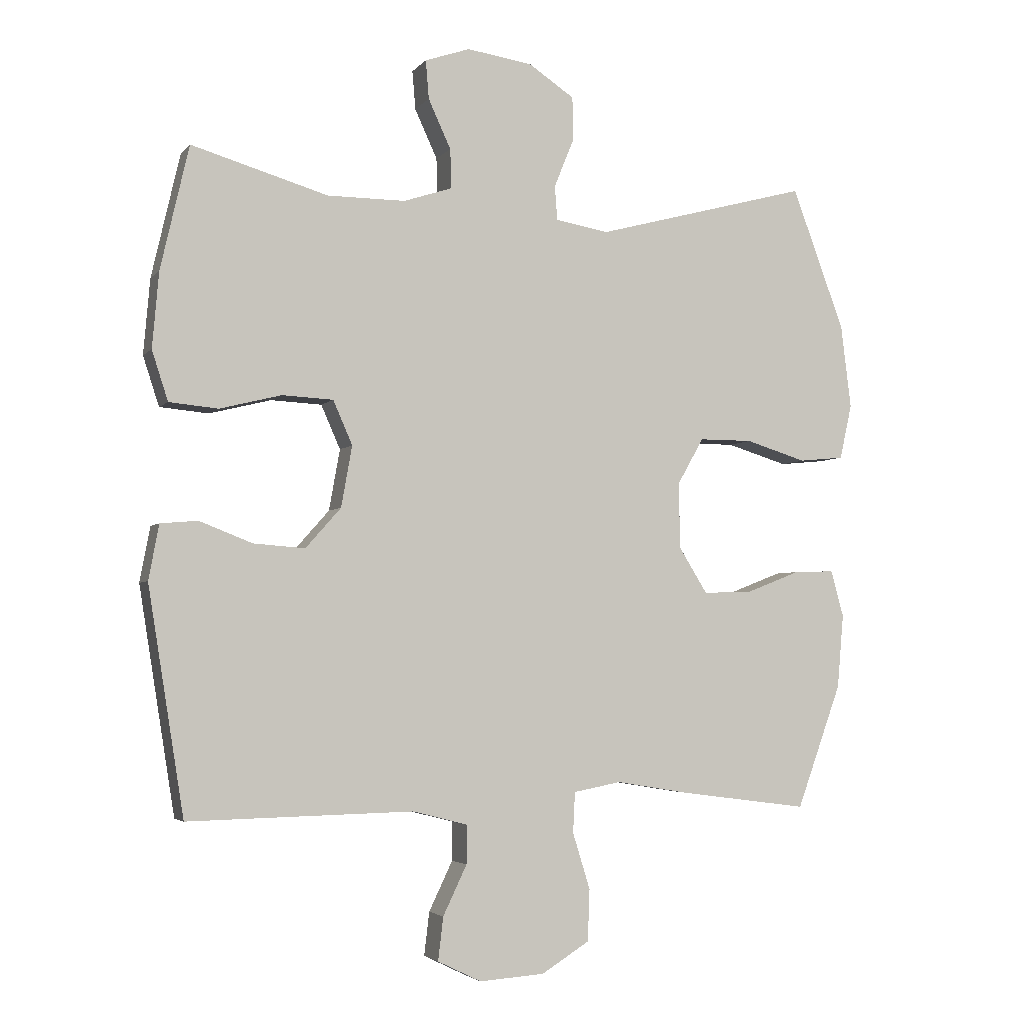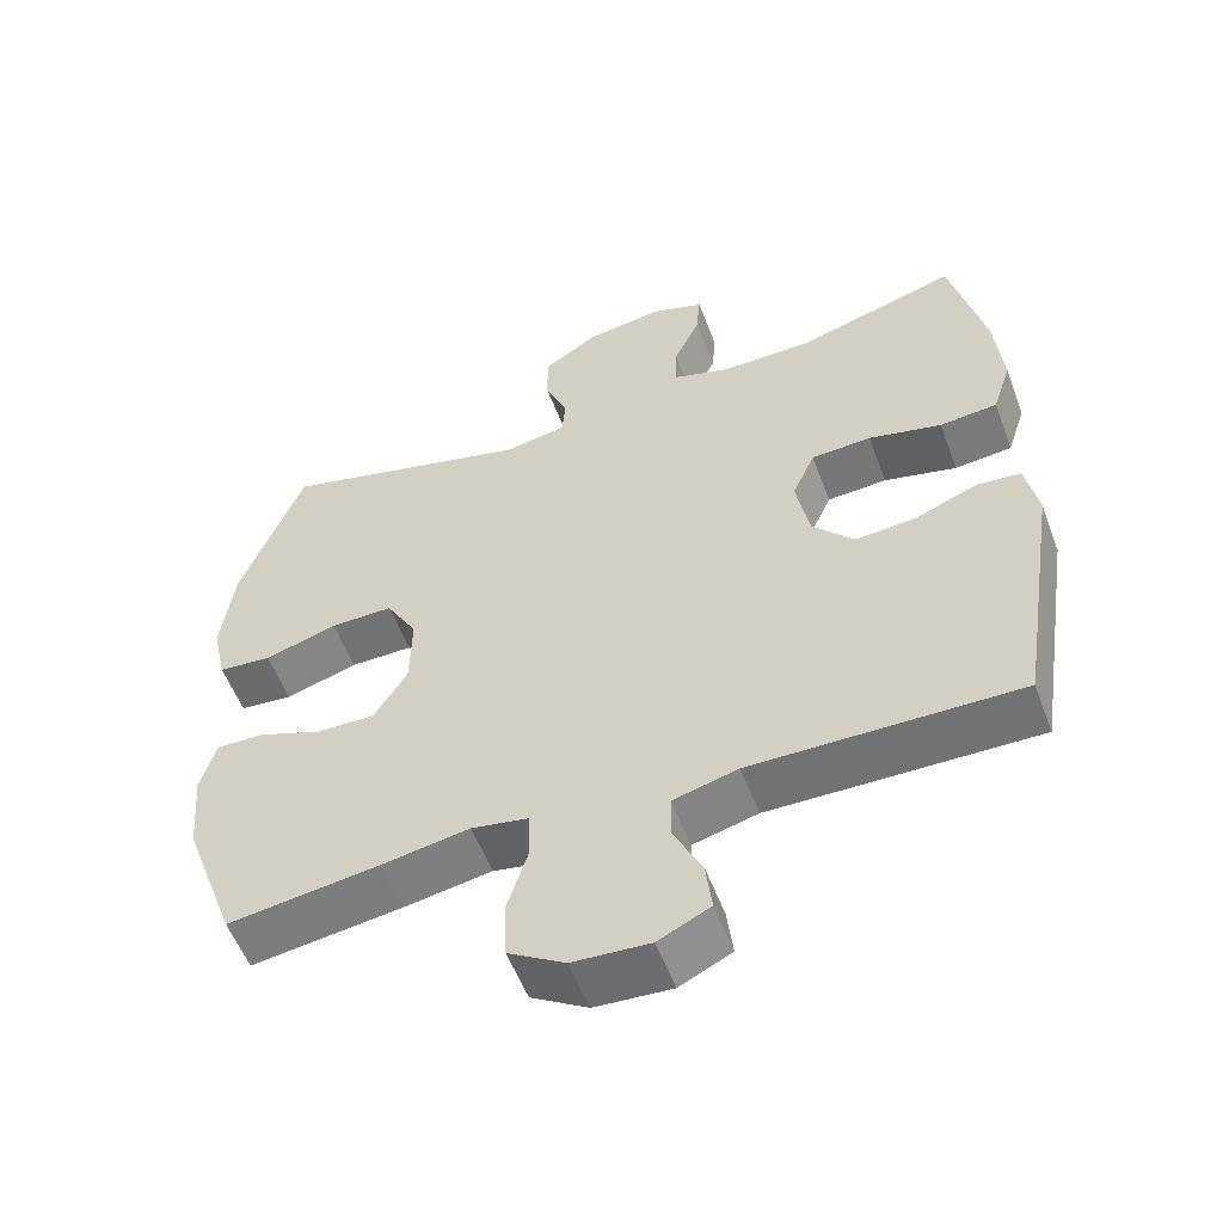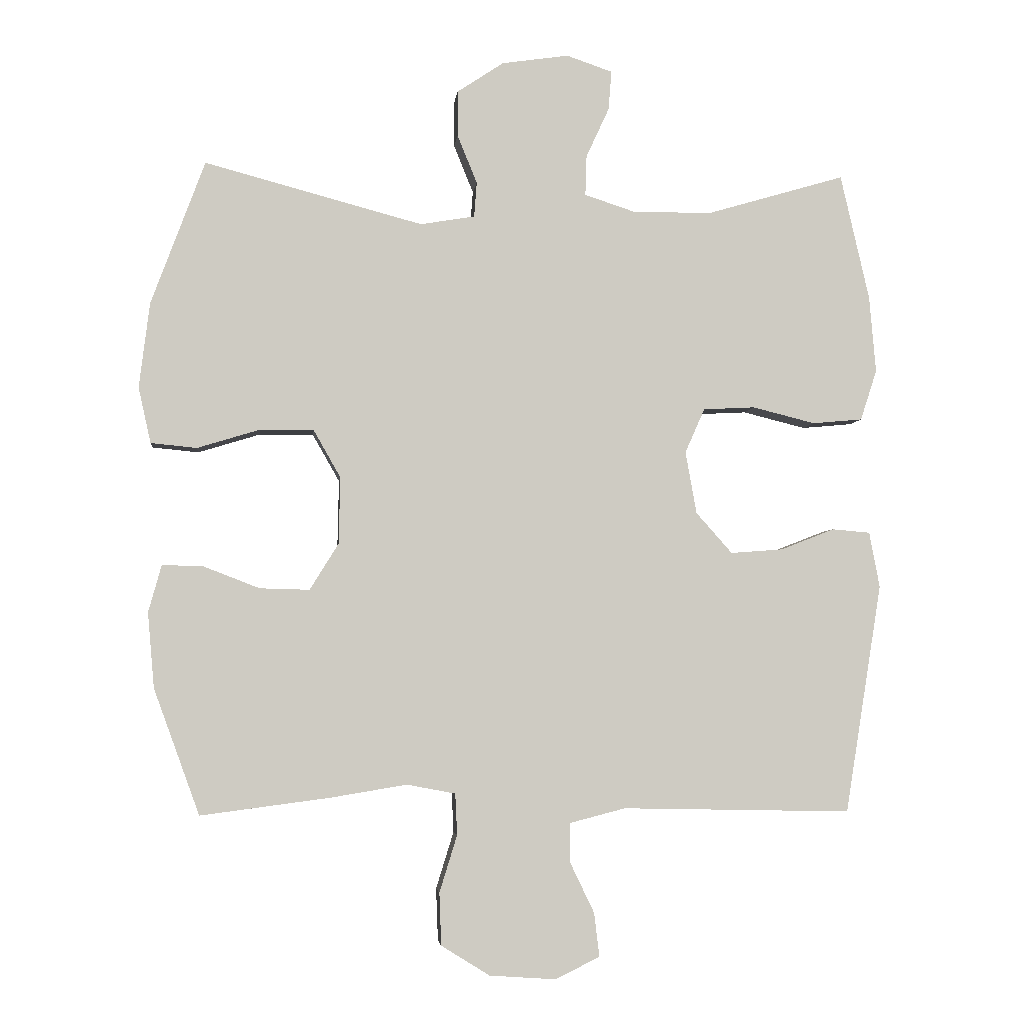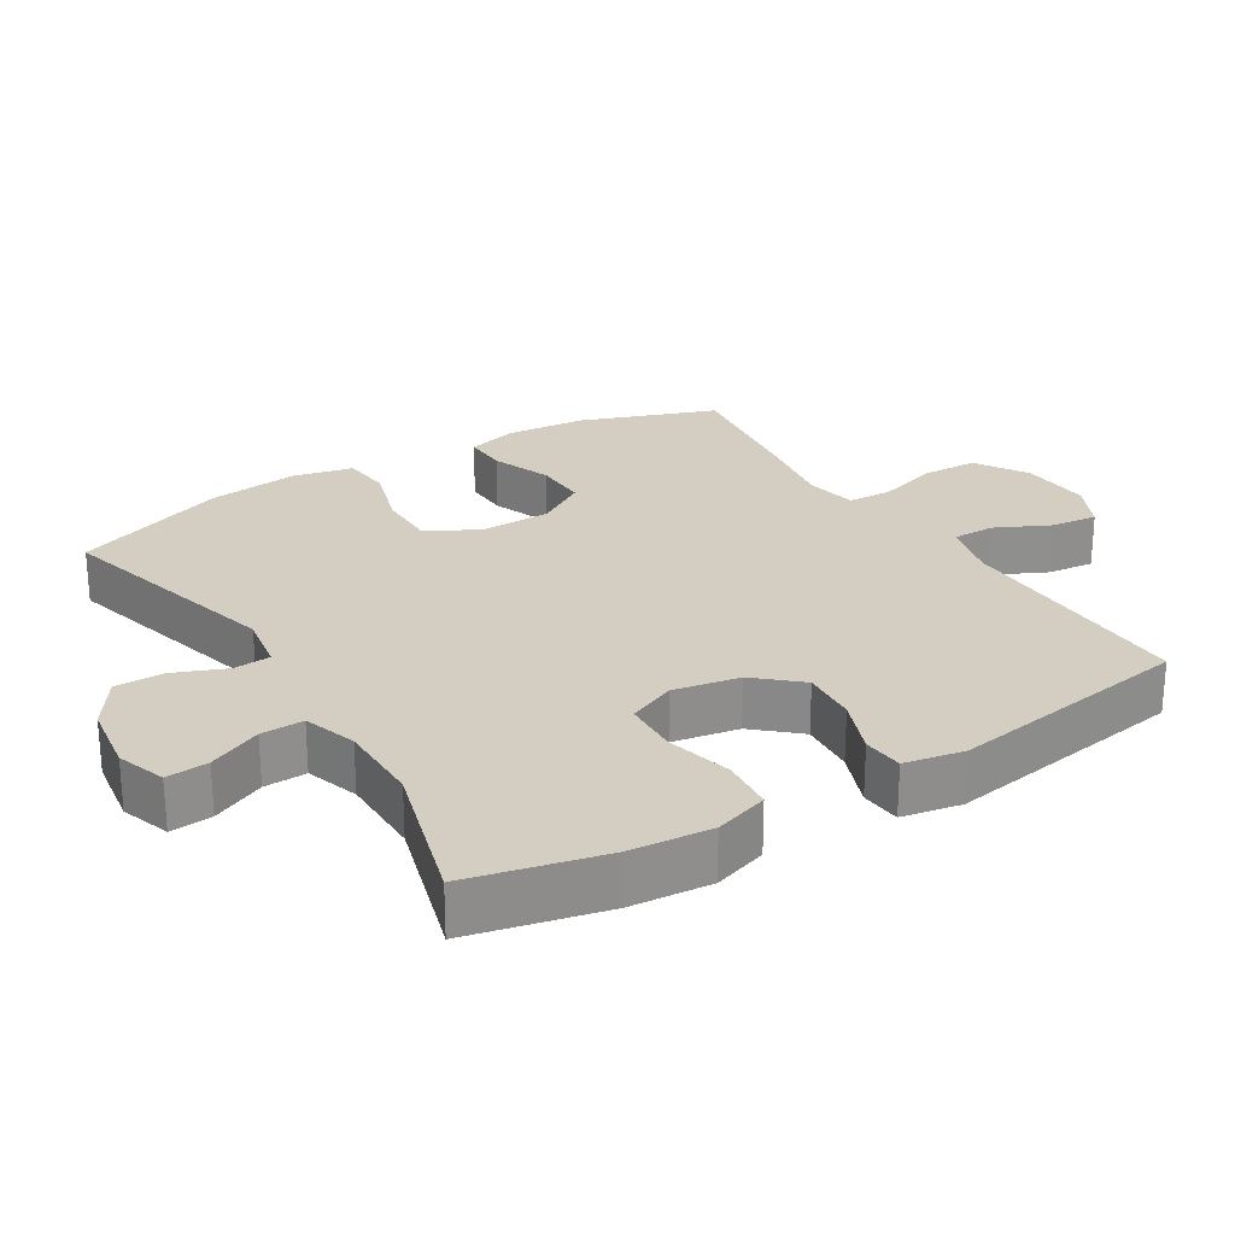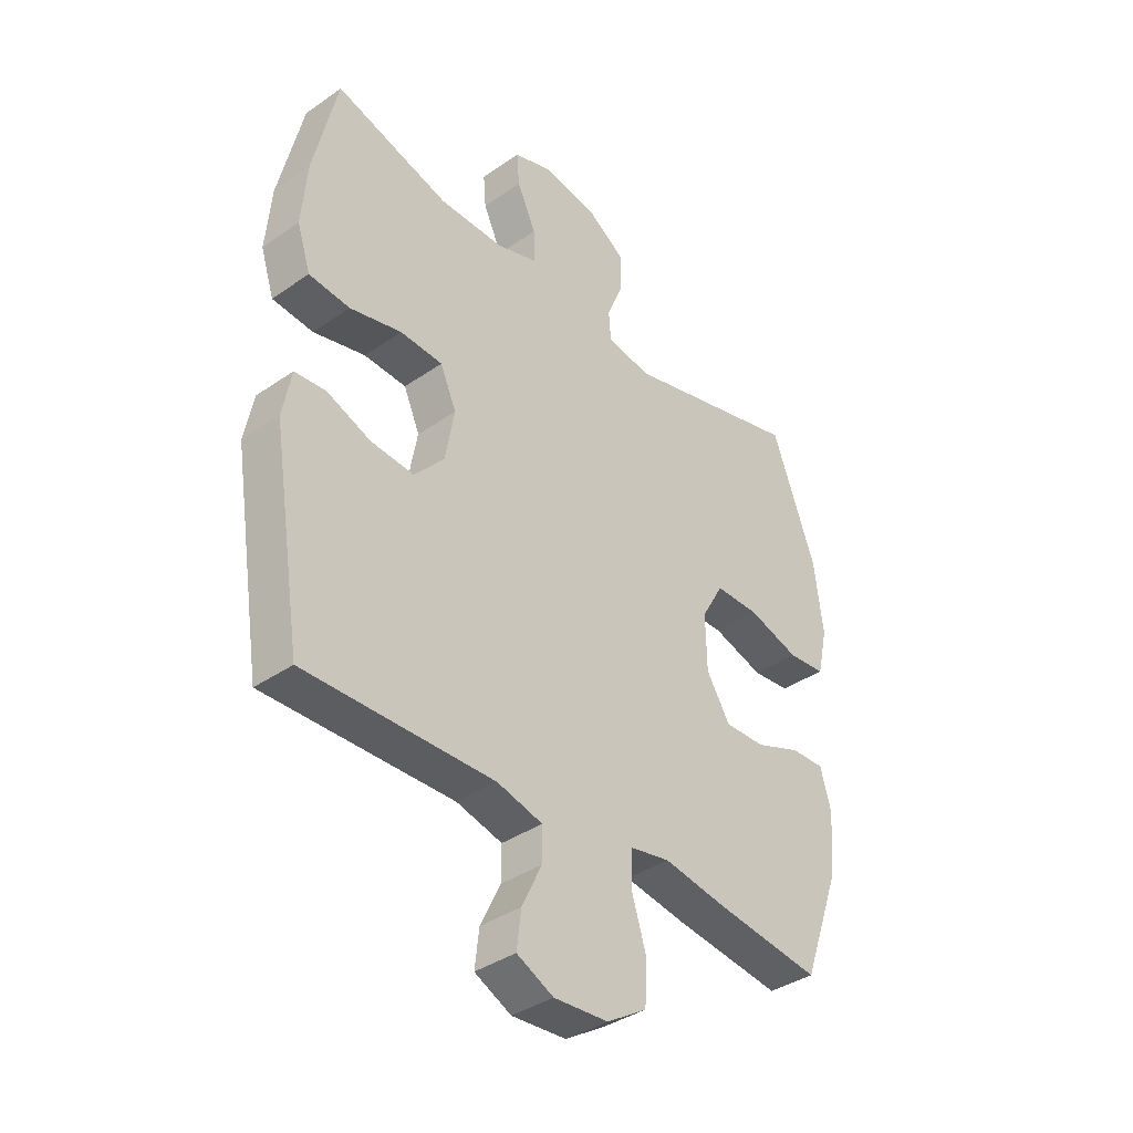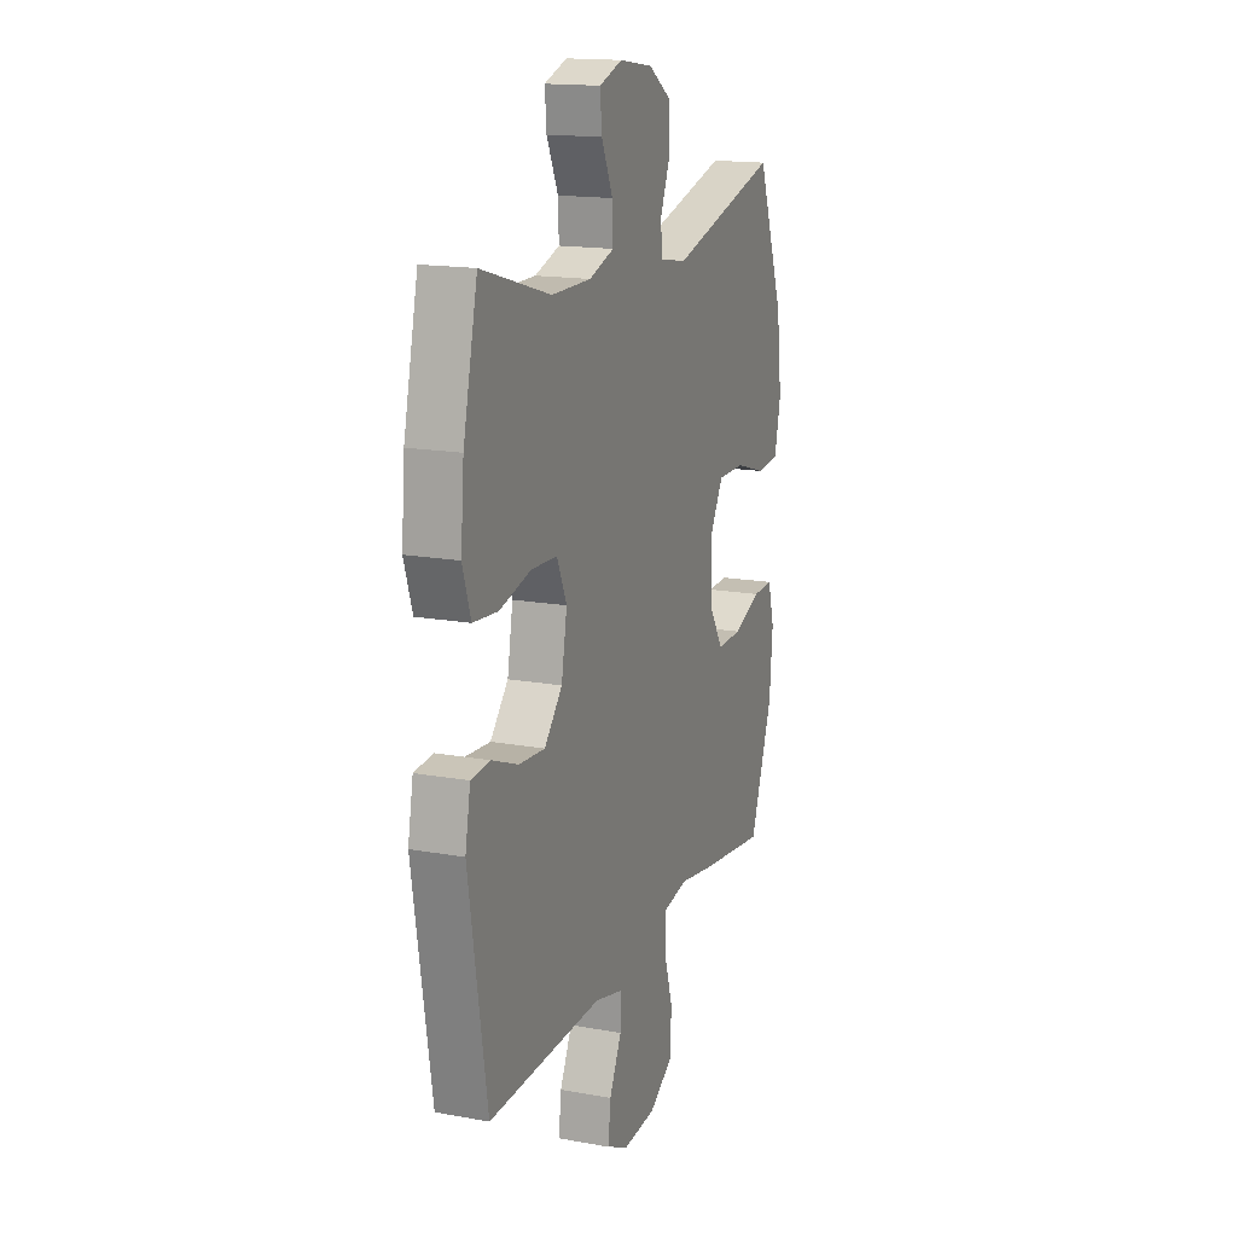
<metadata>
{"format":"obj","ext":"obj","renderer":"f3d","projection":"perspective","resolution":1024,"background":"white","views":[{"elev":-3.7,"azim":160.3,"up":"+Z"},{"elev":-55.9,"azim":20.6,"up":"+Z"},{"elev":-4.0,"azim":-6.0,"up":"+Z"},{"elev":25.3,"azim":58.4,"up":"+Y"},{"elev":-37.8,"azim":131.5,"up":"+Z"},{"elev":16.2,"azim":110.6,"up":"+Z"}]}
</metadata>
<code>
v -0.5 0.07 -0.5
v -0.57 0.07 -0.308
v -0.58 0.07 -0.193
v -0.56 0.07 -0.121
v -0.497 0.07 -0.123
v -0.412 0.07 -0.156
v -0.336 0.07 -0.158
v -0.292 0.07 -0.087
v -0.29 0.07 0.015
v -0.331 0.07 0.087
v -0.414 0.07 0.087
v -0.509 0.07 0.058
v -0.579 0.07 0.065
v -0.598 0.07 0.15
v -0.582 0.07 0.28
v -0.5 0.07 0.5
v -0.167 0.07 0.411
v -0.084 0.07 0.425
v -0.08 0.07 0.478
v -0.11 0.07 0.552
v -0.11 0.07 0.622
v -0.039 0.07 0.669
v 0.063 0.07 0.684
v 0.133 0.07 0.66
v 0.128 0.07 0.6
v 0.093 0.07 0.524
v 0.091 0.07 0.463
v 0.167 0.07 0.438
v 0.288 0.07 0.438
v 0.5 0.07 0.5
v 0.544 0.07 0.308
v 0.554 0.07 0.191
v 0.529 0.07 0.114
v 0.453 0.07 0.107
v 0.357 0.07 0.131
v 0.278 0.07 0.127
v 0.248 0.07 0.059
v 0.265 0.07 -0.036
v 0.32 0.07 -0.098
v 0.4 0.07 -0.092
v 0.482 0.07 -0.06
v 0.54 0.07 -0.065
v 0.556 0.07 -0.15
v 0.5 0.07 -0.5
v 0.15 0.07 -0.493
v 0.065 0.07 -0.515
v 0.065 0.07 -0.575
v 0.102 0.07 -0.652
v 0.11 0.07 -0.719
v 0.042 0.07 -0.752
v -0.059 0.07 -0.745
v -0.133 0.07 -0.699
v -0.136 0.07 -0.619
v -0.109 0.07 -0.532
v -0.112 0.07 -0.469
v -0.186 0.07 -0.455
v -0.301 0.07 -0.474
v -0.5 0 -0.5
v -0.57 0 -0.308
v -0.58 0 -0.193
v -0.56 0 -0.121
v -0.497 0 -0.123
v -0.412 0 -0.156
v -0.336 0 -0.158
v -0.292 0 -0.087
v -0.29 0 0.015
v -0.331 0 0.087
v -0.414 0 0.087
v -0.509 0 0.058
v -0.579 0 0.065
v -0.598 0 0.15
v -0.582 0 0.28
v -0.5 0 0.5
v -0.167 0 0.411
v -0.084 0 0.425
v -0.08 0 0.478
v -0.11 0 0.552
v -0.11 0 0.622
v -0.039 0 0.669
v 0.063 0 0.684
v 0.133 0 0.66
v 0.128 0 0.6
v 0.093 0 0.524
v 0.091 0 0.463
v 0.167 0 0.438
v 0.288 0 0.438
v 0.5 0 0.5
v 0.544 0 0.308
v 0.554 0 0.191
v 0.529 0 0.114
v 0.453 0 0.107
v 0.357 0 0.131
v 0.278 0 0.127
v 0.248 0 0.059
v 0.265 0 -0.036
v 0.32 0 -0.098
v 0.4 0 -0.092
v 0.482 0 -0.06
v 0.54 0 -0.065
v 0.556 0 -0.15
v 0.5 0 -0.5
v 0.15 0 -0.493
v 0.065 0 -0.515
v 0.065 0 -0.575
v 0.102 0 -0.652
v 0.11 0 -0.719
v 0.042 0 -0.752
v -0.059 0 -0.745
v -0.133 0 -0.699
v -0.136 0 -0.619
v -0.109 0 -0.532
v -0.112 0 -0.469
v -0.186 0 -0.455
v -0.301 0 -0.474
f 56 57 1 2
f 55 56 2 3
f 51 52 53 54
f 51 54 55
f 50 51 55
f 47 48 49 50
f 46 47 50 55
f 45 46 55 3
f 40 41 42 43
f 39 40 43 44
f 38 39 44 45
f 32 33 34 35
f 32 35 36
f 29 30 31 32
f 28 29 32 36
f 27 28 36 37
f 23 24 25 26
f 23 26 27
f 22 23 27
f 19 20 21 22
f 18 19 22 27
f 14 15 16 17
f 14 17 18
f 11 12 13 14
f 10 11 14 18
f 9 10 18 27
f 3 4 5 6
f 3 6 7
f 45 3 7
f 38 45 7 8
f 27 37 38
f 8 9 27 38
f 59 58 114 113
f 60 59 113 112
f 111 110 109 108
f 112 111 108
f 112 108 107
f 107 106 105 104
f 112 107 104 103
f 60 112 103 102
f 100 99 98 97
f 101 100 97 96
f 102 101 96 95
f 92 91 90 89
f 93 92 89
f 89 88 87 86
f 93 89 86 85
f 94 93 85 84
f 83 82 81 80
f 84 83 80
f 84 80 79
f 79 78 77 76
f 84 79 76 75
f 74 73 72 71
f 75 74 71
f 71 70 69 68
f 75 71 68 67
f 84 75 67 66
f 63 62 61 60
f 64 63 60
f 64 60 102
f 65 64 102 95
f 95 94 84
f 95 84 66 65
f 1 58 59 2
f 2 59 60 3
f 3 60 61 4
f 4 61 62 5
f 5 62 63 6
f 6 63 64 7
f 7 64 65 8
f 8 65 66 9
f 9 66 67 10
f 10 67 68 11
f 11 68 69 12
f 12 69 70 13
f 13 70 71 14
f 14 71 72 15
f 15 72 73 16
f 16 73 74 17
f 17 74 75 18
f 18 75 76 19
f 19 76 77 20
f 20 77 78 21
f 21 78 79 22
f 22 79 80 23
f 23 80 81 24
f 24 81 82 25
f 25 82 83 26
f 26 83 84 27
f 27 84 85 28
f 28 85 86 29
f 29 86 87 30
f 30 87 88 31
f 31 88 89 32
f 32 89 90 33
f 33 90 91 34
f 34 91 92 35
f 35 92 93 36
f 36 93 94 37
f 37 94 95 38
f 38 95 96 39
f 39 96 97 40
f 40 97 98 41
f 41 98 99 42
f 42 99 100 43
f 43 100 101 44
f 44 101 102 45
f 45 102 103 46
f 46 103 104 47
f 47 104 105 48
f 48 105 106 49
f 49 106 107 50
f 50 107 108 51
f 51 108 109 52
f 52 109 110 53
f 53 110 111 54
f 54 111 112 55
f 55 112 113 56
f 56 113 114 57
f 57 114 58 1

</code>
